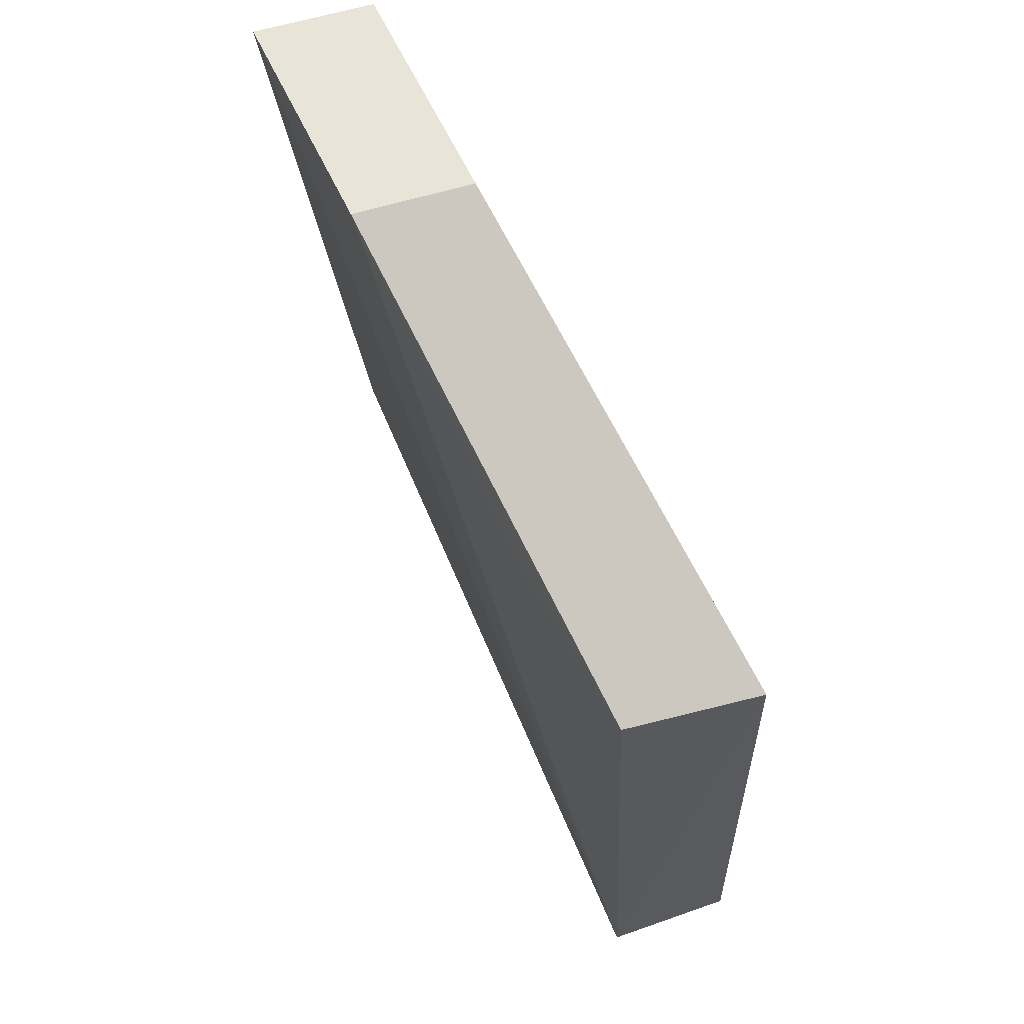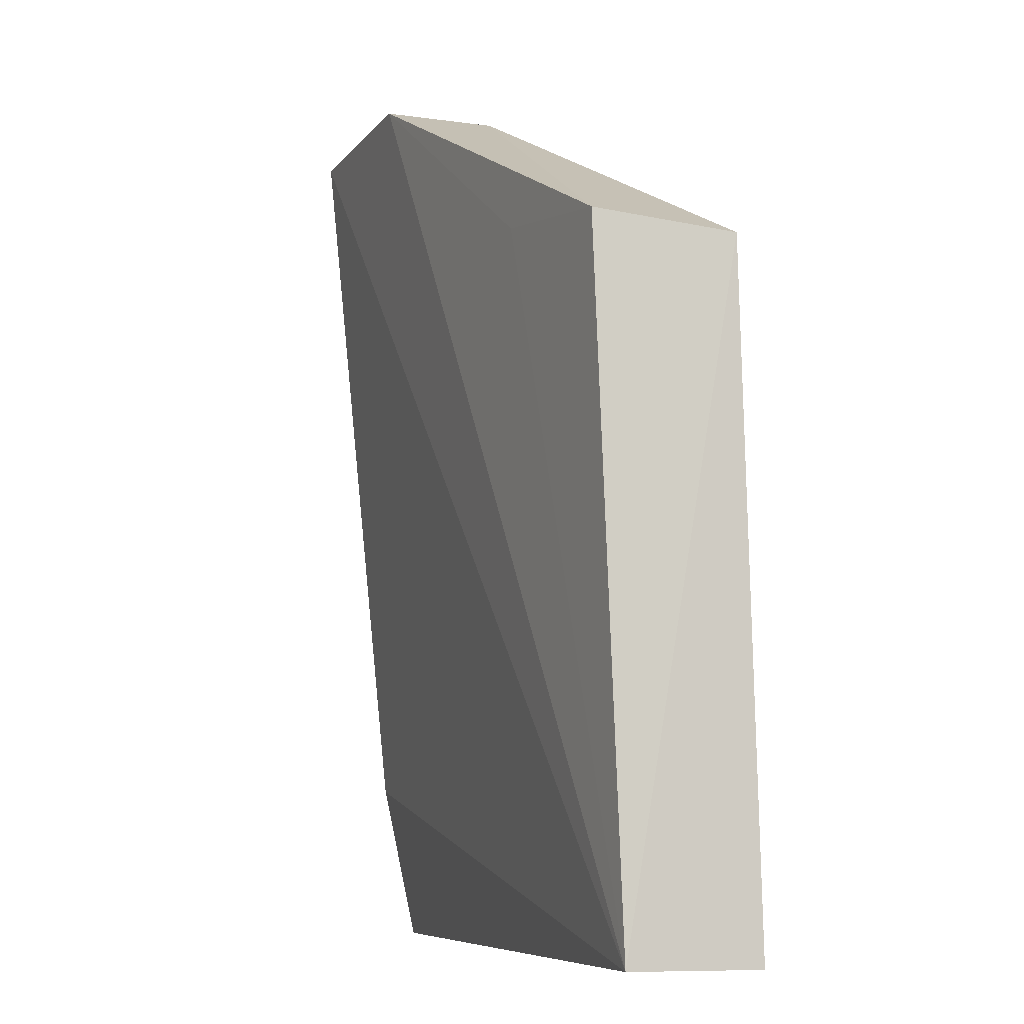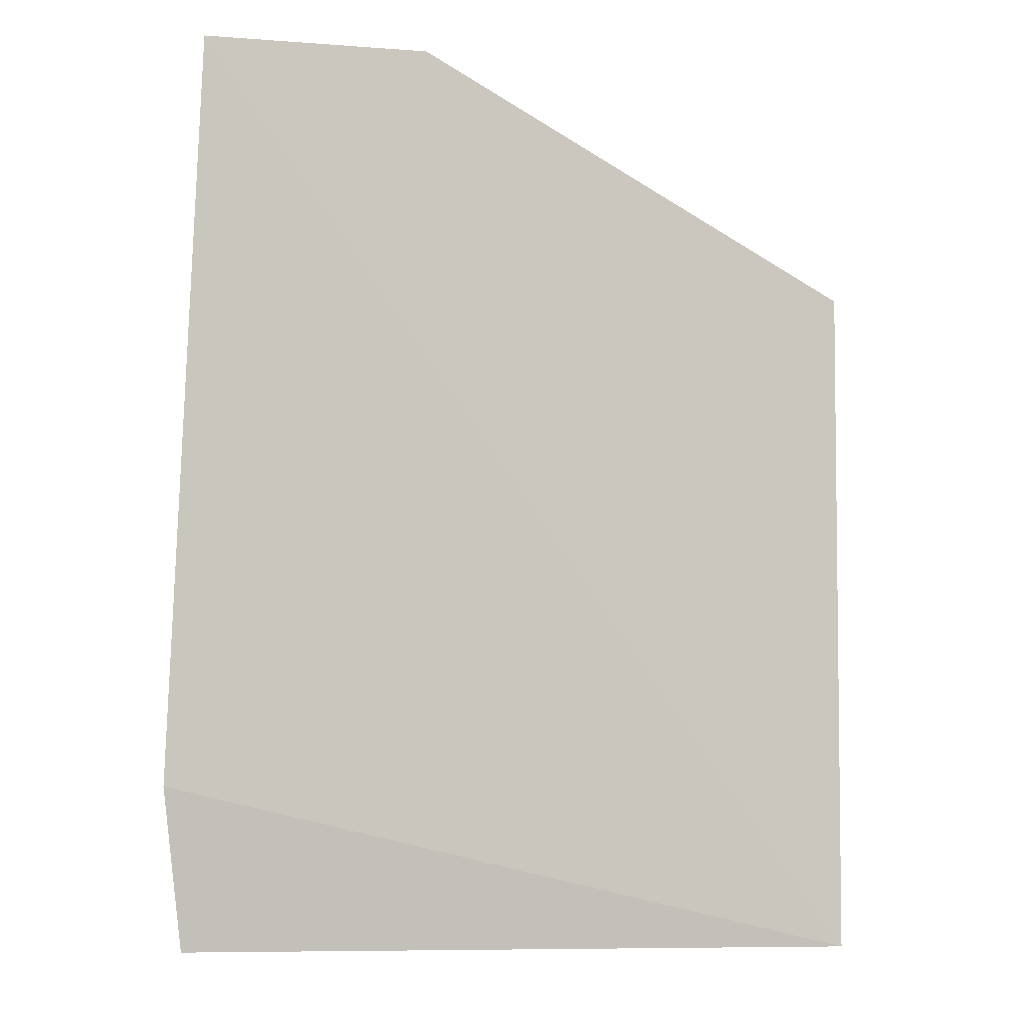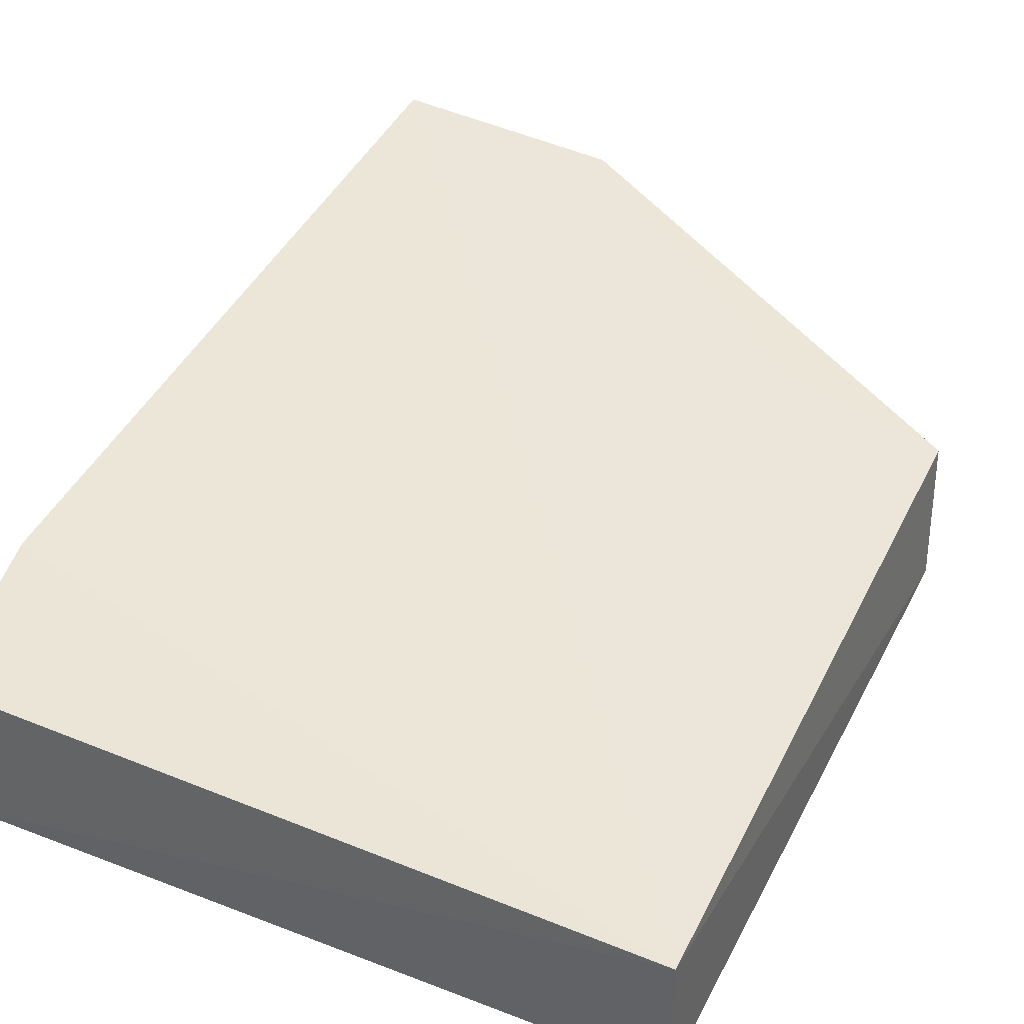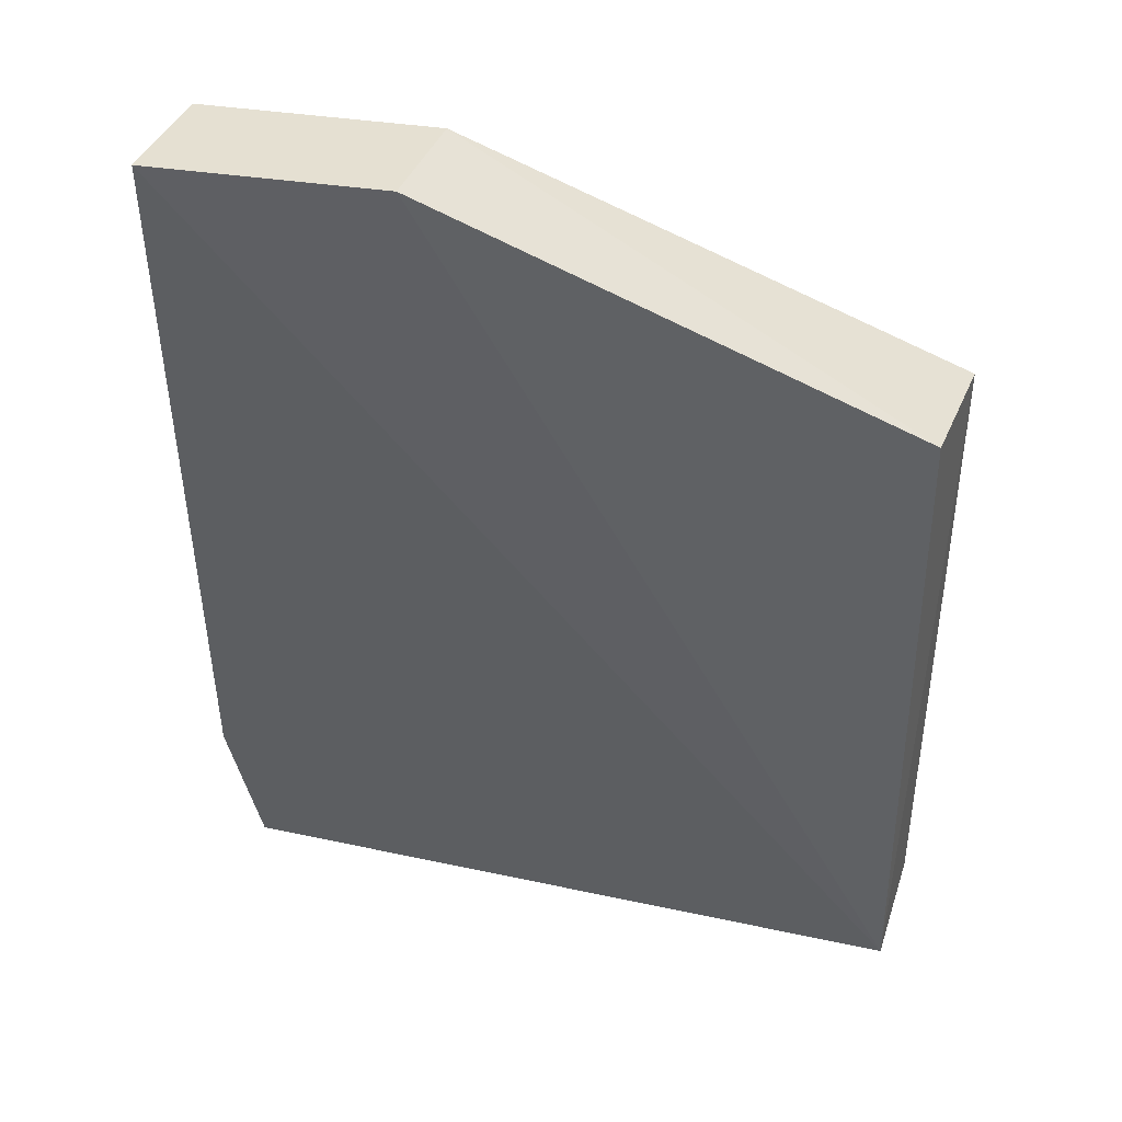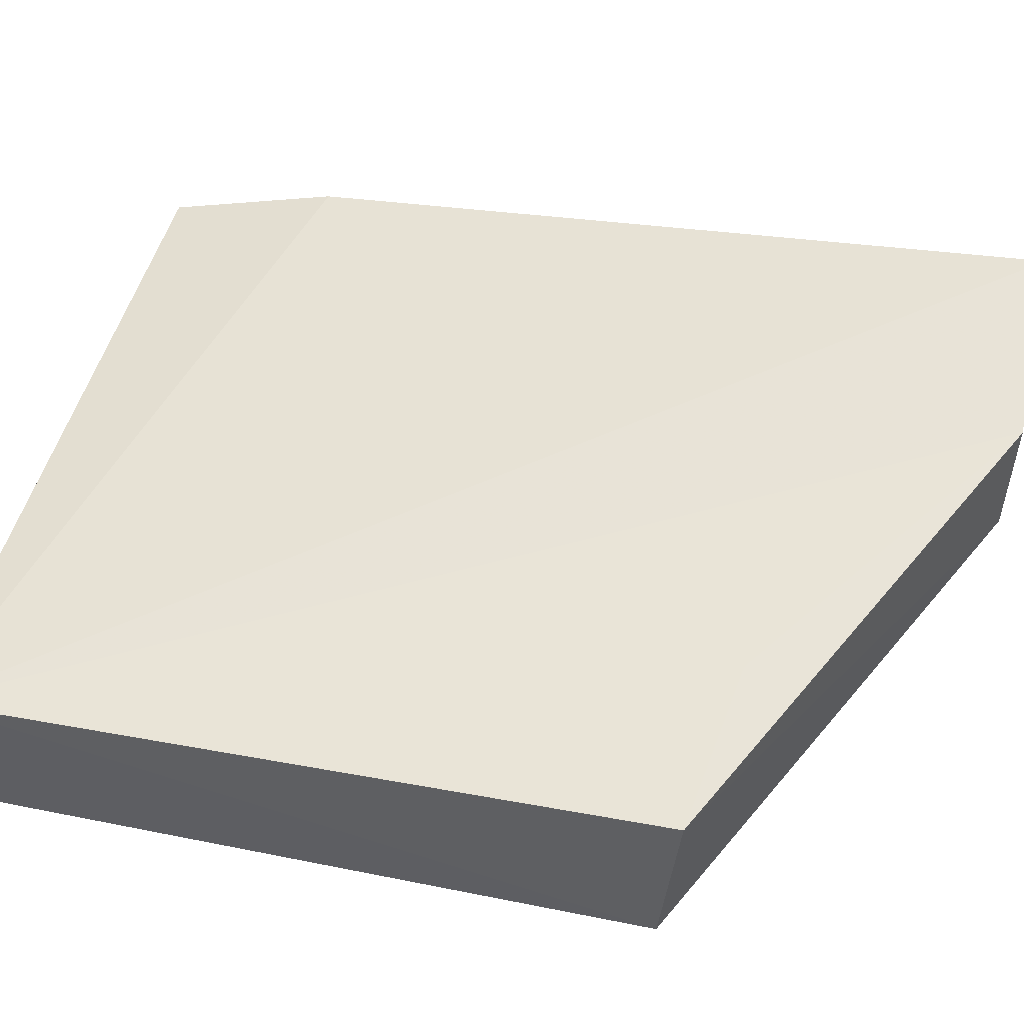
<metadata>
{"format":"obj","ext":"obj","renderer":"f3d","projection":"perspective","resolution":1024,"background":"white","views":[{"elev":63.1,"azim":70.0,"up":"+Y"},{"elev":-8.1,"azim":74.1,"up":"+Y"},{"elev":-7.7,"azim":-8.6,"up":"+Y"},{"elev":39.3,"azim":24.9,"up":"+Z"},{"elev":40.3,"azim":17.1,"up":"+Y"},{"elev":45.8,"azim":103.8,"up":"+Z"}]}
</metadata>
<code>
v -0.09856 0.09856 -0.01349
v -0.09844 0.09849 -0.03956
v -0.09897 0.2358 -0.008127
v -0.2348 0.2803 0.01381
v -0.2358 0.09893 -0.008134
v -0.09745 0.2326 -0.03587
v -0.1897 0.2808 0.009571
v -0.2326 0.09743 -0.03587
v -0.2398 0.1316 -0.00208
v -0.1316 0.2399 -0.00208
v -0.2341 0.2794 -0.009278
v -0.1891 0.2799 -0.01345
f 6 1 2
f 6 3 1
f 7 4 1
f 8 2 1
f 8 1 5
f 8 6 2
f 9 5 1
f 9 1 4
f 9 8 5
f 10 7 1
f 10 1 3
f 10 3 7
f 11 4 7
f 11 6 8
f 11 9 4
f 11 8 9
f 12 7 3
f 12 3 6
f 12 11 7
f 12 6 11

</code>
